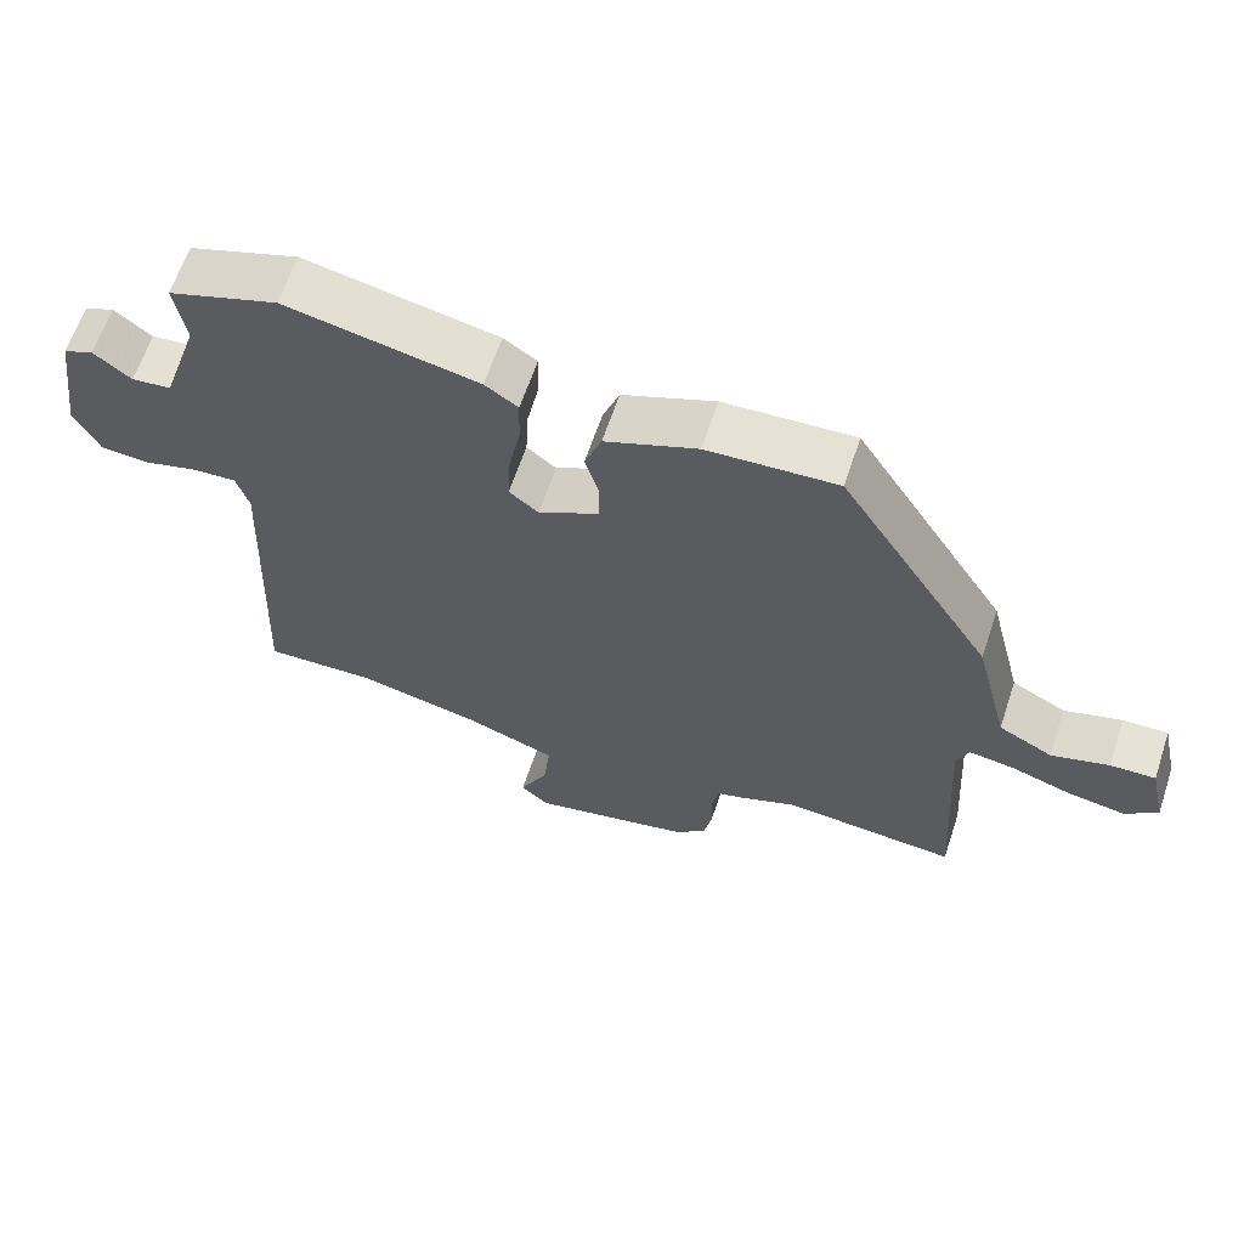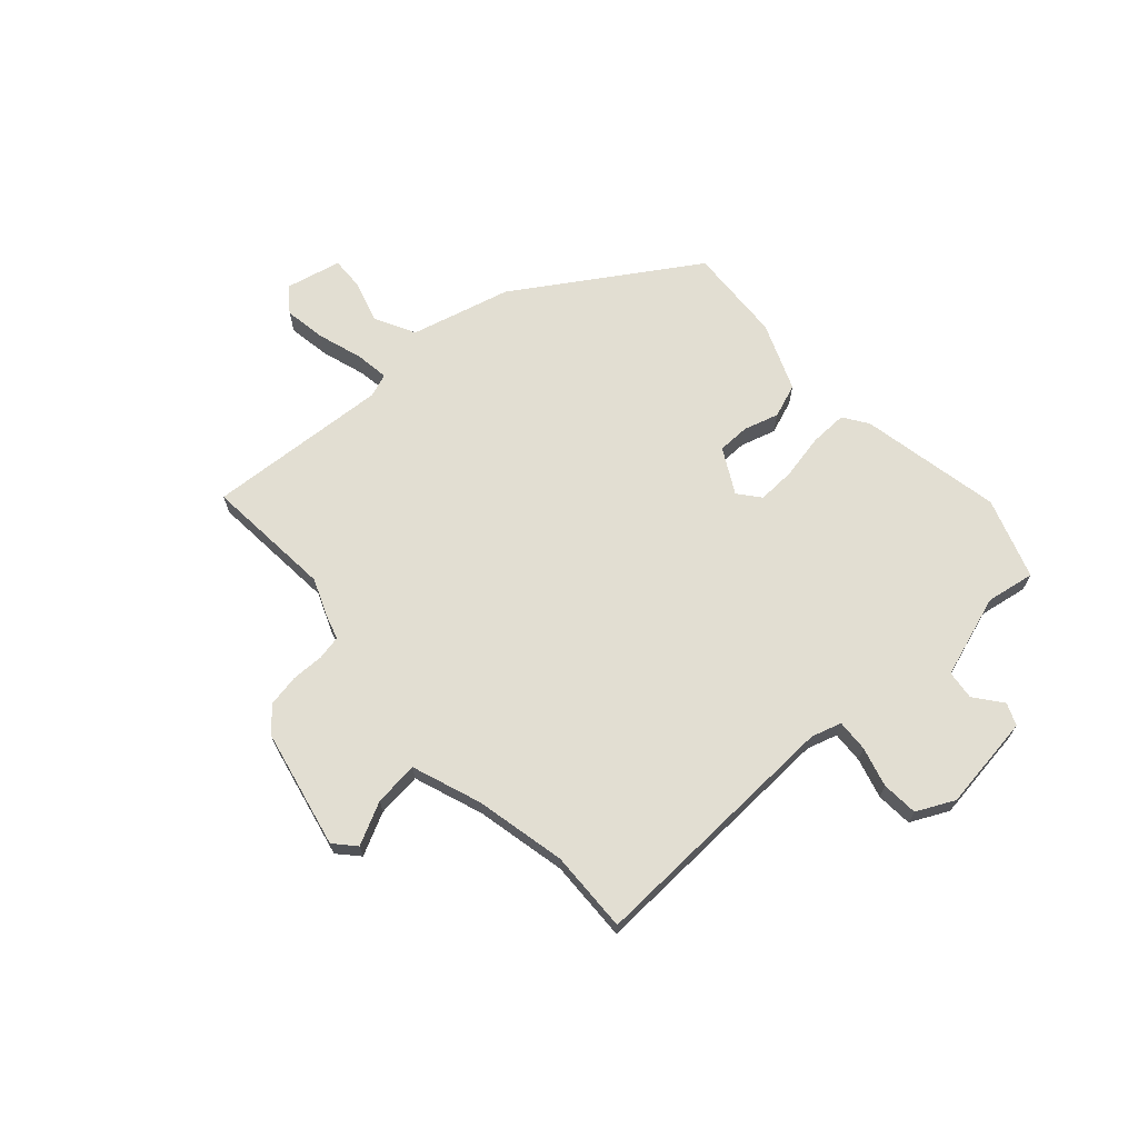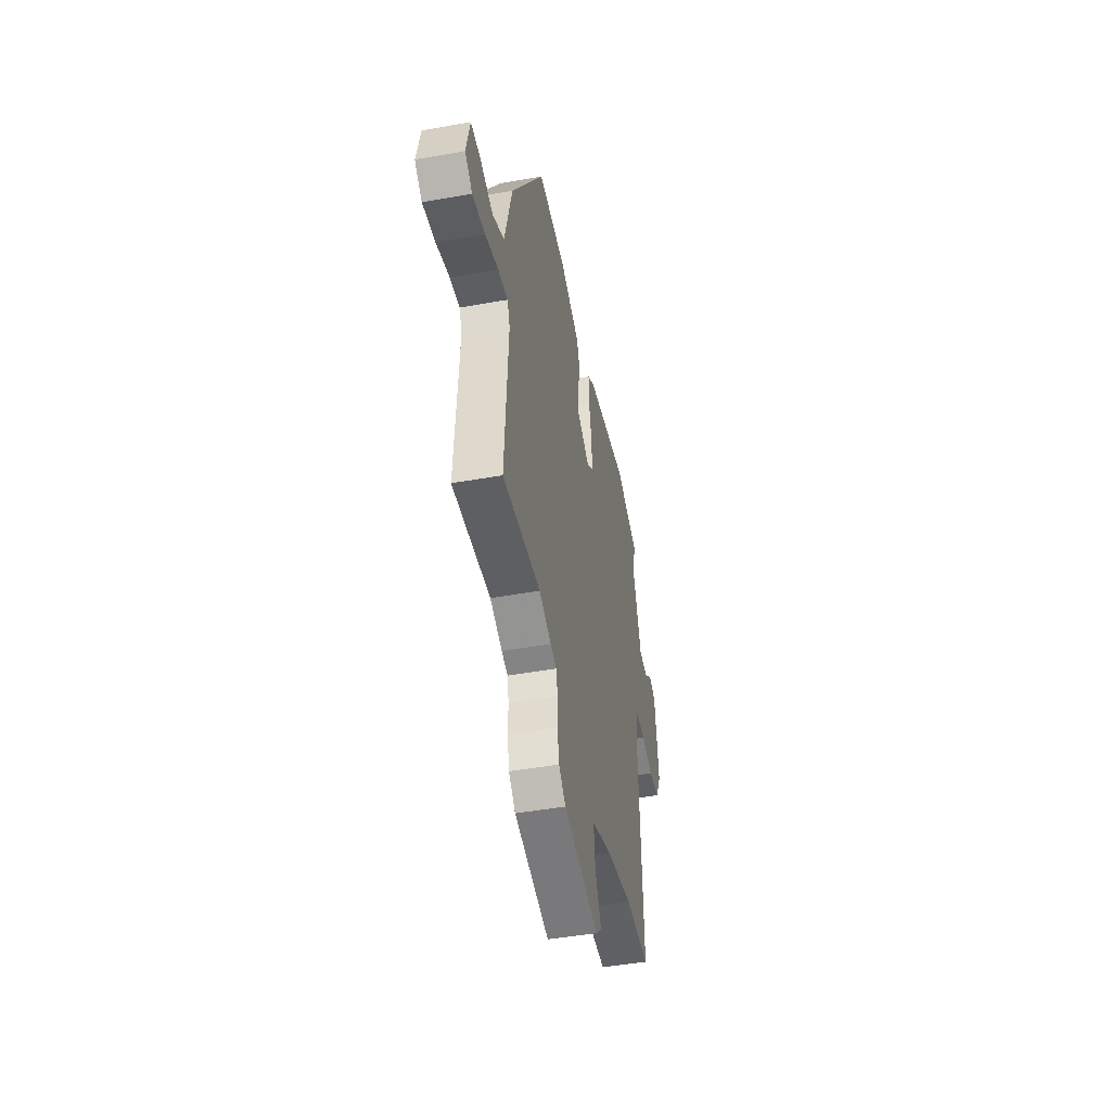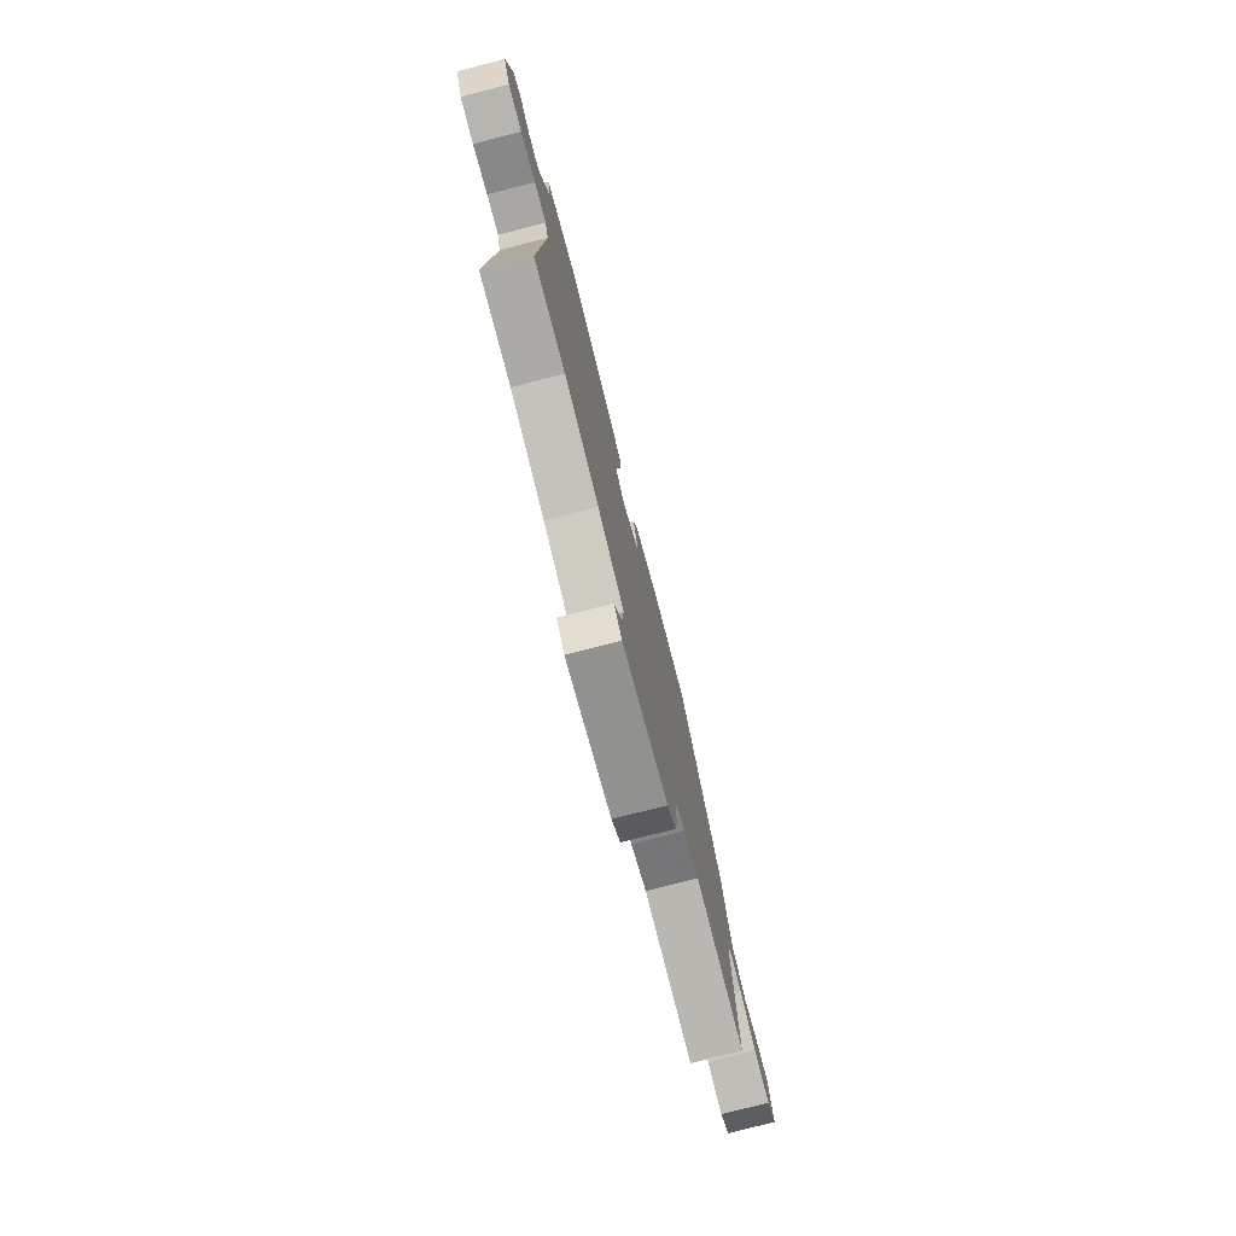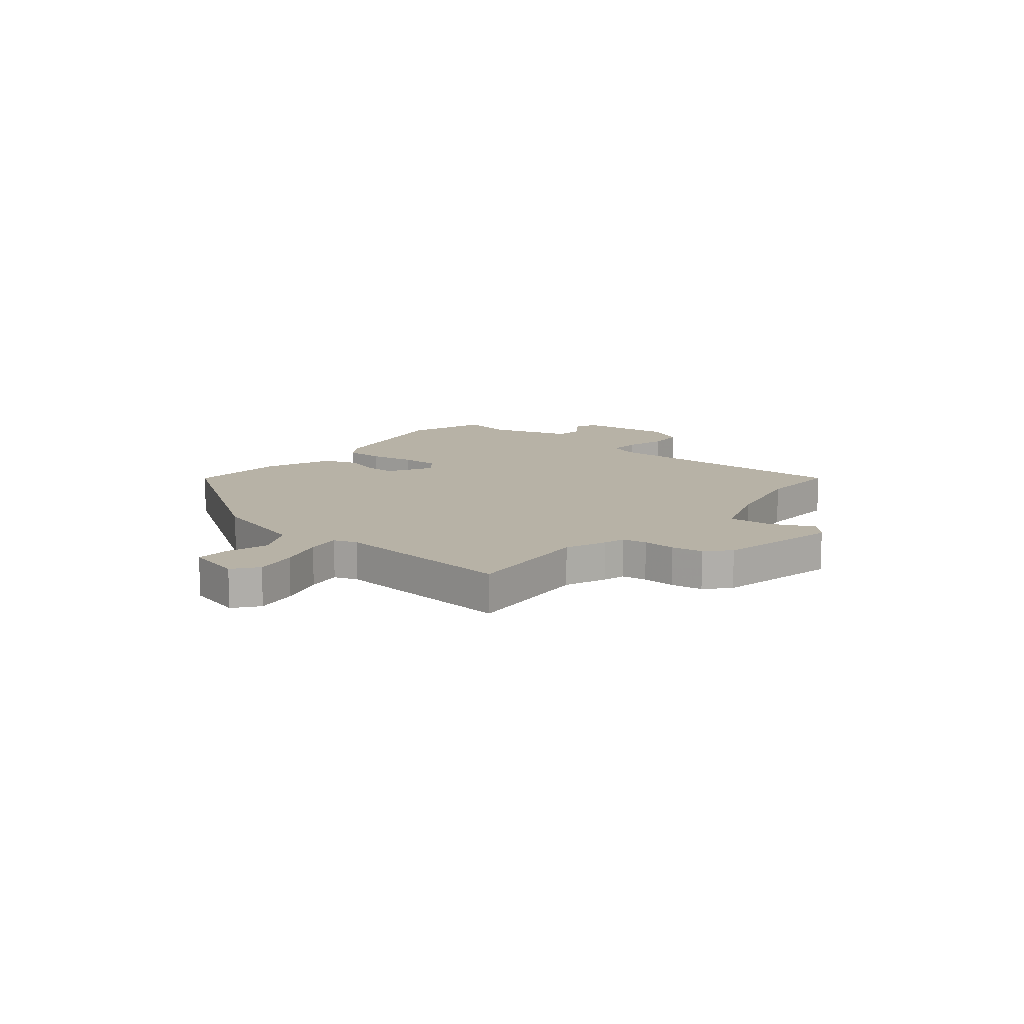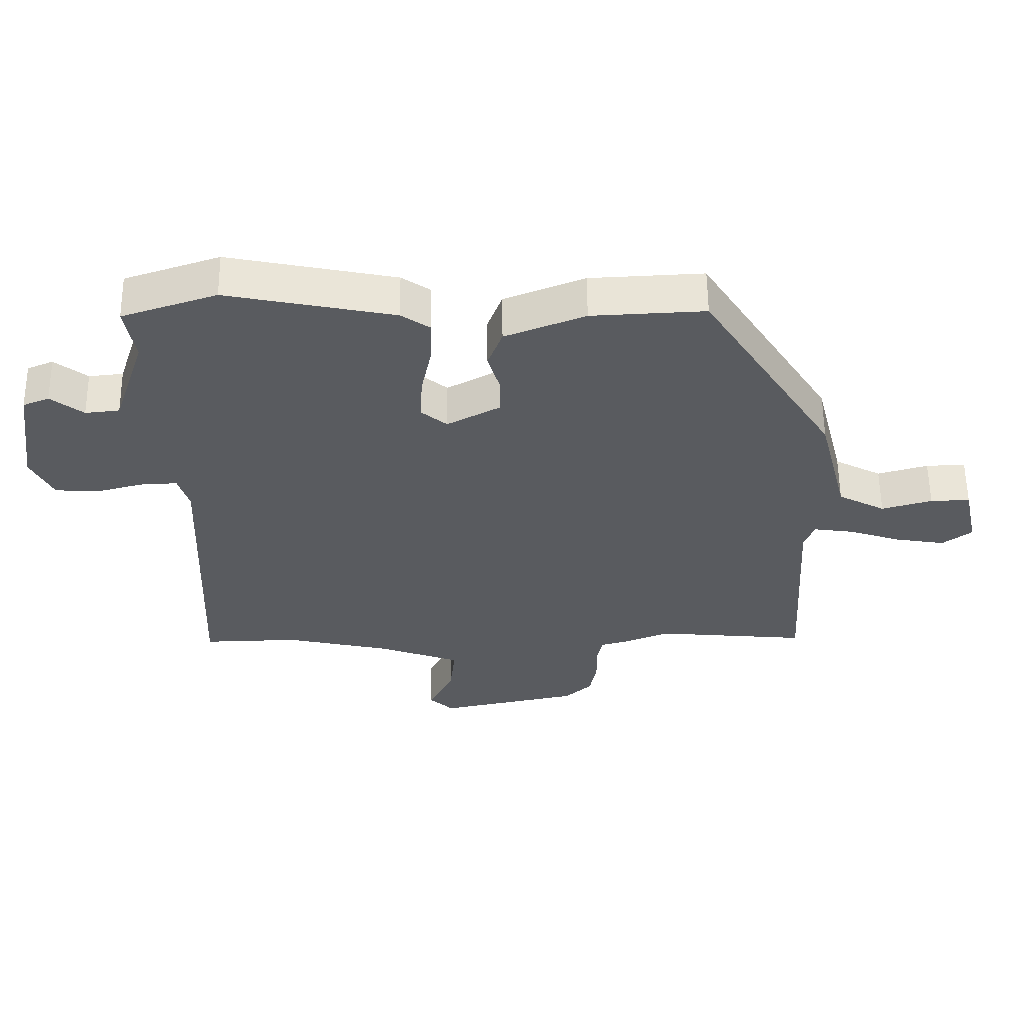
<metadata>
{"format":"obj","ext":"obj","renderer":"f3d","projection":"perspective","resolution":1024,"background":"white","views":[{"elev":63.4,"azim":18.4,"up":"+Z"},{"elev":68.0,"azim":-131.7,"up":"+Y"},{"elev":-46.4,"azim":101.5,"up":"+Z"},{"elev":-77.2,"azim":-75.6,"up":"+Z"},{"elev":12.5,"azim":130.3,"up":"+Y"},{"elev":58.0,"azim":-0.6,"up":"+Z"}]}
</metadata>
<code>
v -0.353 0.07 -0.496
v -0.504 0.07 -0.5
v -0.483 0.07 -0.019
v -0.5 0.07 0.037
v -0.559 0.07 0.034
v -0.633 0.07 0.014
v -0.7 0.07 0.019
v -0.734 0.07 0.089
v -0.709 0.07 0.265
v -0.668 0.07 0.282
v -0.617 0.07 0.242
v -0.563 0.07 0.248
v -0.512 0.07 0.401
v -0.527 0.07 0.491
v -0.378 0.07 0.541
v -0.116 0.07 0.488
v -0.071 0.07 0.457
v -0.073 0.07 0.388
v -0.09 0.07 0.305
v -0.093 0.07 0.235
v -0.053 0.07 0.202
v 0.03 0.07 0.247
v 0.031 0.07 0.306
v 0.012 0.07 0.371
v 0.035 0.07 0.433
v 0.161 0.07 0.483
v 0.339 0.07 0.492
v 0.548 0.07 0.163
v 0.595 0.07 -0.022
v 0.669 0.07 -0.061
v 0.748 0.07 -0.038
v 0.81 0.07 -0.036
v 0.833 0.07 -0.139
v 0.787 0.07 -0.174
v 0.709 0.07 -0.161
v 0.626 0.07 -0.134
v 0.564 0.07 -0.125
v 0.548 0.07 -0.168
v 0.569 0.07 -0.506
v 0.331 0.07 -0.485
v 0.255 0.07 -0.515
v 0.216 0.07 -0.526
v 0.207 0.07 -0.571
v 0.208 0.07 -0.631
v 0.197 0.07 -0.689
v 0.154 0.07 -0.728
v -0.068 0.07 -0.775
v -0.106 0.07 -0.74
v -0.067 0.07 -0.662
v -0.058 0.07 -0.58
v -0.186 0.07 -0.533
v -0.353 0 -0.496
v -0.504 0 -0.5
v -0.483 0 -0.019
v -0.5 0 0.037
v -0.559 0 0.034
v -0.633 0 0.014
v -0.7 0 0.019
v -0.734 0 0.089
v -0.709 0 0.265
v -0.668 0 0.282
v -0.617 0 0.242
v -0.563 0 0.248
v -0.512 0 0.401
v -0.527 0 0.491
v -0.378 0 0.541
v -0.116 0 0.488
v -0.071 0 0.457
v -0.073 0 0.388
v -0.09 0 0.305
v -0.093 0 0.235
v -0.053 0 0.202
v 0.03 0 0.247
v 0.031 0 0.306
v 0.012 0 0.371
v 0.035 0 0.433
v 0.161 0 0.483
v 0.339 0 0.492
v 0.548 0 0.163
v 0.595 0 -0.022
v 0.669 0 -0.061
v 0.748 0 -0.038
v 0.81 0 -0.036
v 0.833 0 -0.139
v 0.787 0 -0.174
v 0.709 0 -0.161
v 0.626 0 -0.134
v 0.564 0 -0.125
v 0.548 0 -0.168
v 0.569 0 -0.506
v 0.331 0 -0.485
v 0.255 0 -0.515
v 0.216 0 -0.526
v 0.207 0 -0.571
v 0.208 0 -0.631
v 0.197 0 -0.689
v 0.154 0 -0.728
v -0.068 0 -0.775
v -0.106 0 -0.74
v -0.067 0 -0.662
v -0.058 0 -0.58
v -0.186 0 -0.533
f 46 47 48 49
f 46 49 50
f 43 44 45 46
f 42 43 46 50
f 40 41 42 50
f 38 39 40
f 37 38 40 50
f 33 34 35 36
f 33 36 37
f 30 31 32 33
f 30 33 37
f 29 30 37
f 23 24 25 26
f 22 23 26 27
f 16 17 18 19
f 16 19 20
f 13 14 15 16
f 12 13 16 20
f 11 12 20 21
f 9 10 11
f 8 9 11
f 5 6 7 8
f 4 5 8 11
f 1 2 3
f 51 1 3
f 51 3 4
f 50 51 4
f 22 27 28 29
f 21 22 29 37
f 21 37 50
f 4 11 21 50
f 100 99 98 97
f 101 100 97
f 97 96 95 94
f 101 97 94 93
f 101 93 92 91
f 91 90 89
f 101 91 89 88
f 87 86 85 84
f 88 87 84
f 84 83 82 81
f 88 84 81
f 88 81 80
f 77 76 75 74
f 78 77 74 73
f 70 69 68 67
f 71 70 67
f 67 66 65 64
f 71 67 64 63
f 72 71 63 62
f 62 61 60
f 62 60 59
f 59 58 57 56
f 62 59 56 55
f 54 53 52
f 54 52 102
f 55 54 102
f 55 102 101
f 80 79 78 73
f 88 80 73 72
f 101 88 72
f 101 72 62 55
f 1 52 53 2
f 2 53 54 3
f 3 54 55 4
f 4 55 56 5
f 5 56 57 6
f 6 57 58 7
f 7 58 59 8
f 8 59 60 9
f 9 60 61 10
f 10 61 62 11
f 11 62 63 12
f 12 63 64 13
f 13 64 65 14
f 14 65 66 15
f 15 66 67 16
f 16 67 68 17
f 17 68 69 18
f 18 69 70 19
f 19 70 71 20
f 20 71 72 21
f 21 72 73 22
f 22 73 74 23
f 23 74 75 24
f 24 75 76 25
f 25 76 77 26
f 26 77 78 27
f 27 78 79 28
f 28 79 80 29
f 29 80 81 30
f 30 81 82 31
f 31 82 83 32
f 32 83 84 33
f 33 84 85 34
f 34 85 86 35
f 35 86 87 36
f 36 87 88 37
f 37 88 89 38
f 38 89 90 39
f 39 90 91 40
f 40 91 92 41
f 41 92 93 42
f 42 93 94 43
f 43 94 95 44
f 44 95 96 45
f 45 96 97 46
f 46 97 98 47
f 47 98 99 48
f 48 99 100 49
f 49 100 101 50
f 50 101 102 51
f 51 102 52 1

</code>
